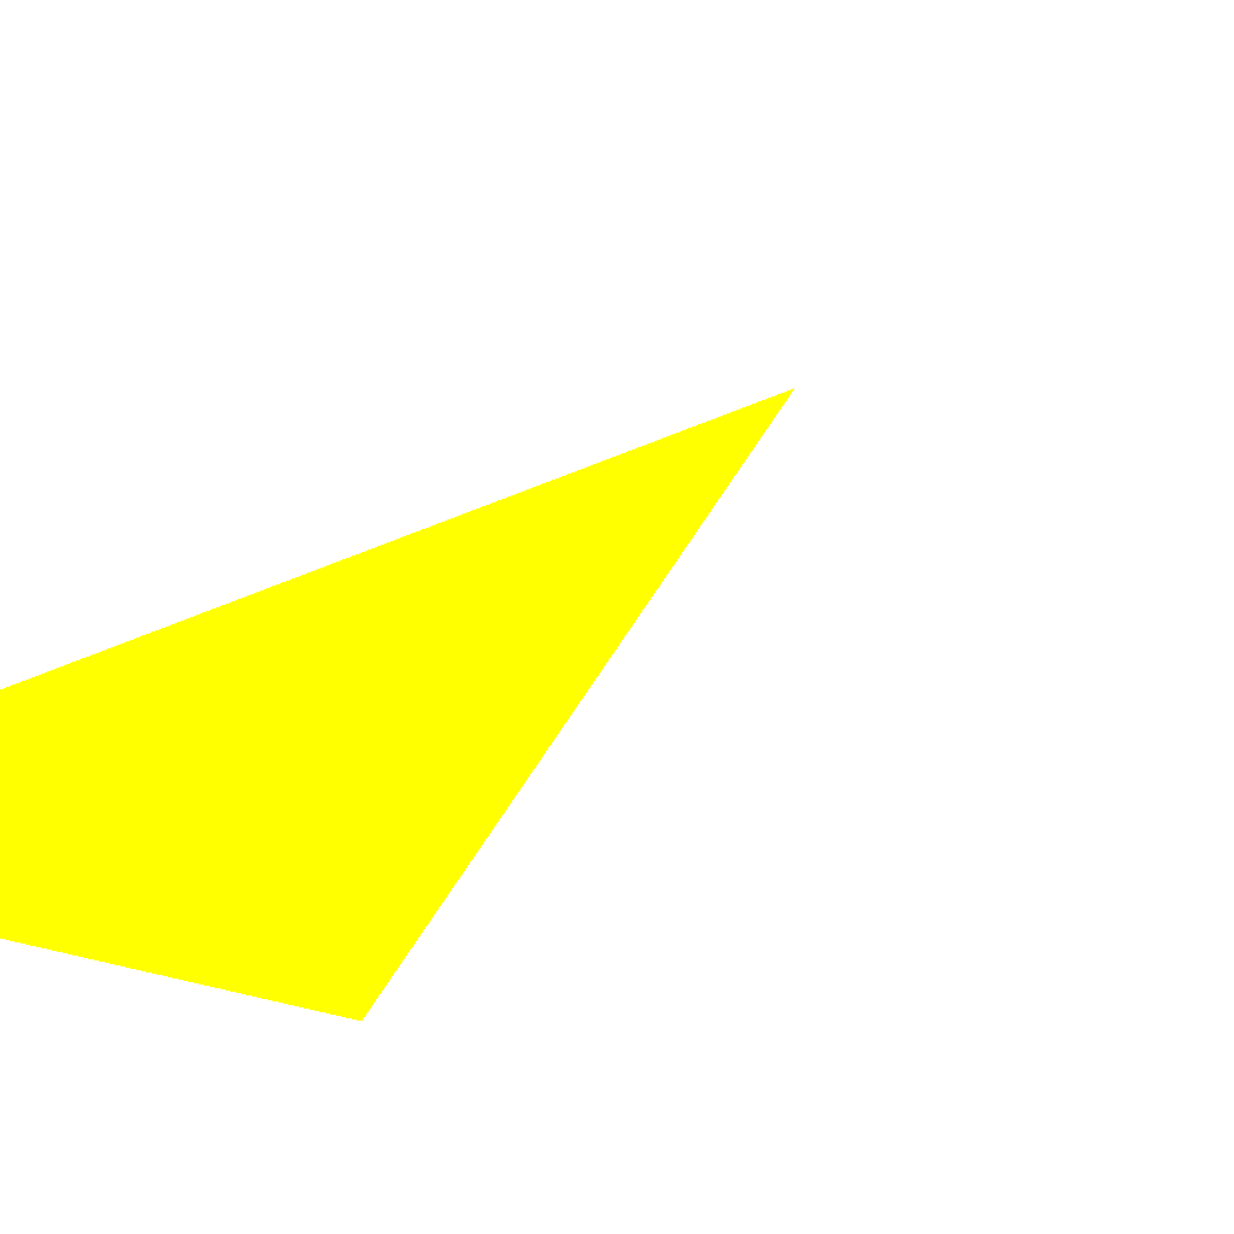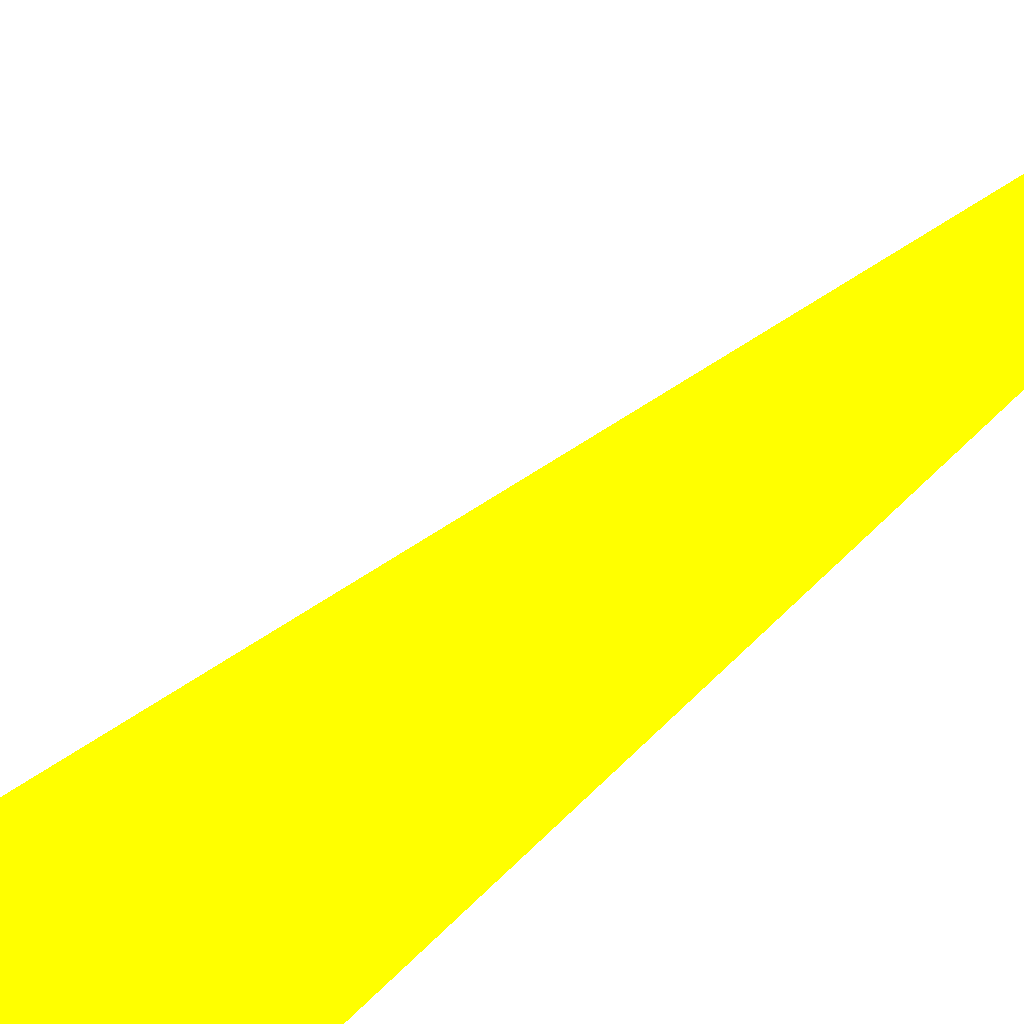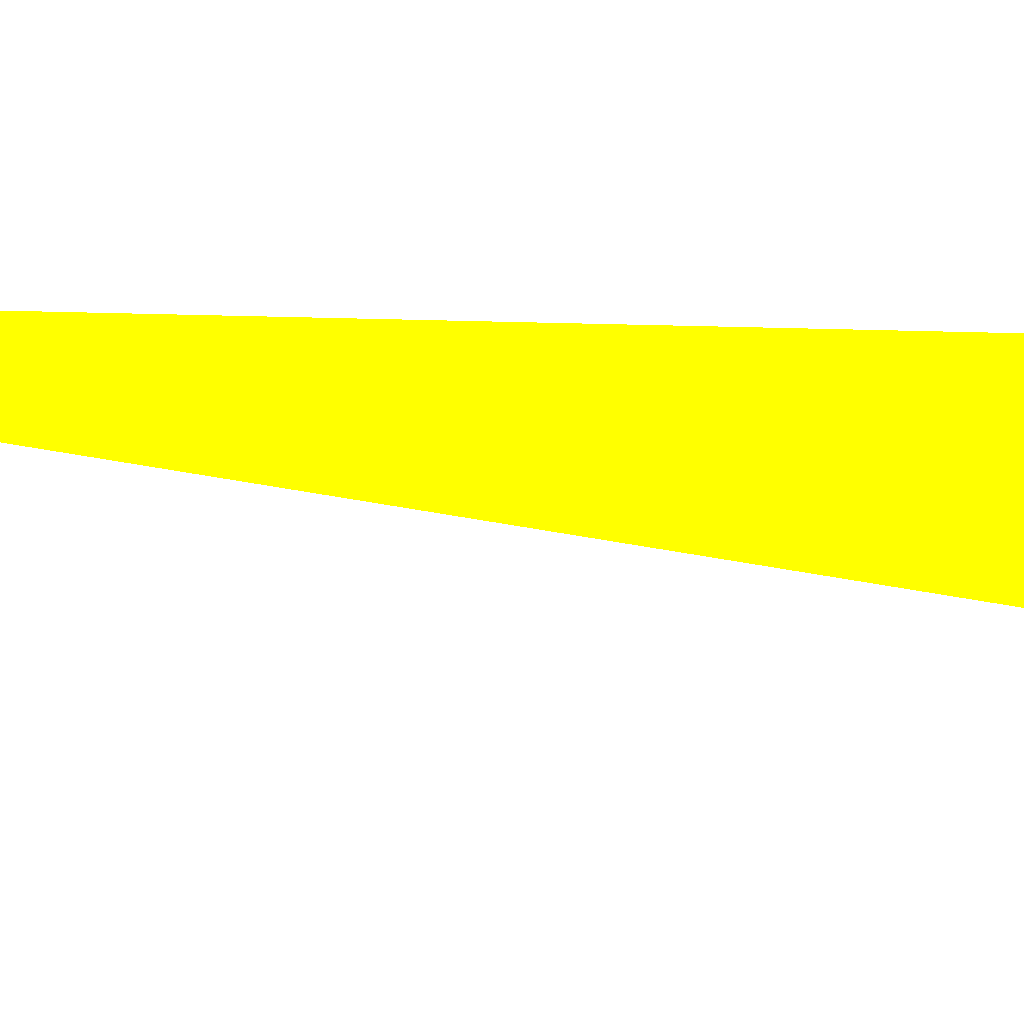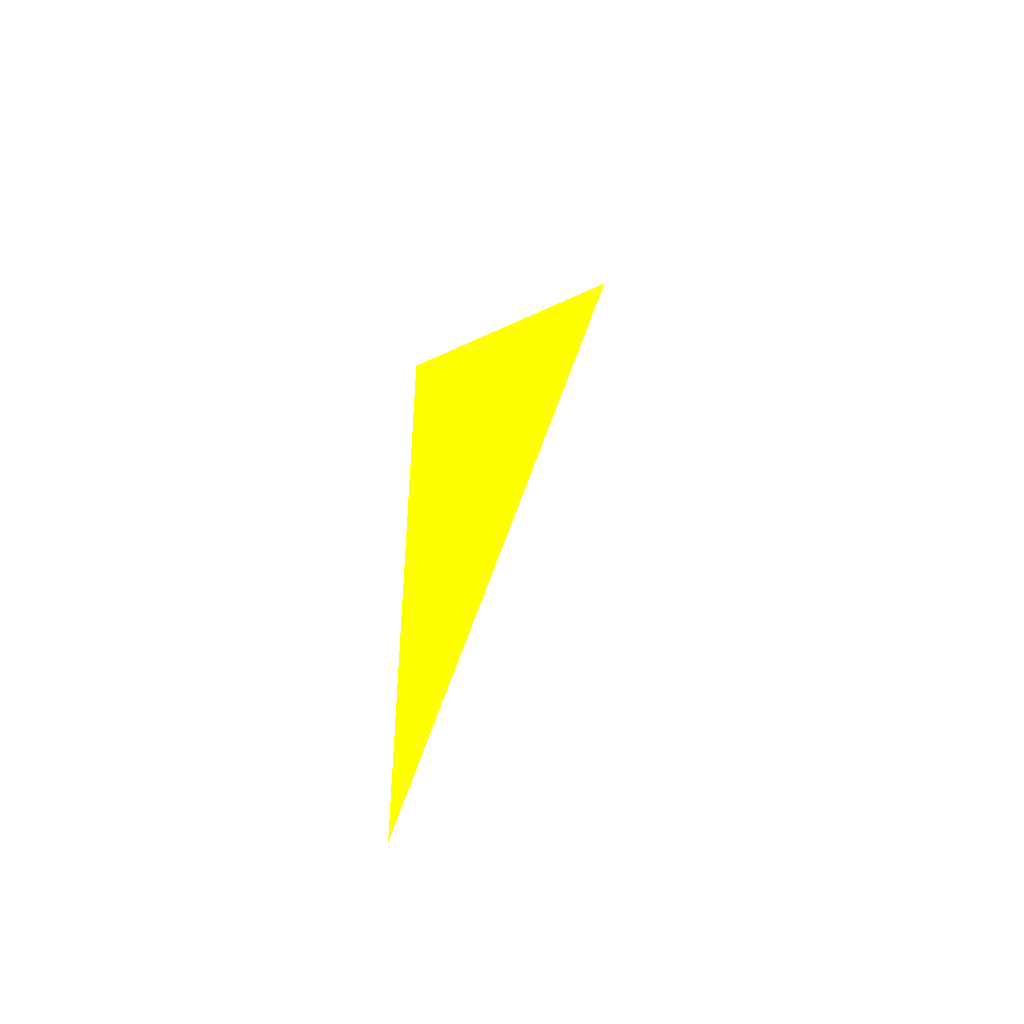
<metadata>
{"format":"obj","ext":"obj","renderer":"f3d","projection":"perspective","resolution":1024,"background":"white","views":[{"elev":9.6,"azim":-159.7,"up":"+Z"},{"elev":-36.7,"azim":-31.2,"up":"+Z"},{"elev":-32.9,"azim":86.9,"up":"+Z"},{"elev":-57.7,"azim":-168.6,"up":"+Y"}]}
</metadata>
<code>
o geometry_0
v 6.125e+05 5.855e+06 648 1 1 0
v 6.125e+05 5.855e+06 648 1 1 0
v 6.125e+05 5.855e+06 648 1 1 0
f 1 2 3

</code>
